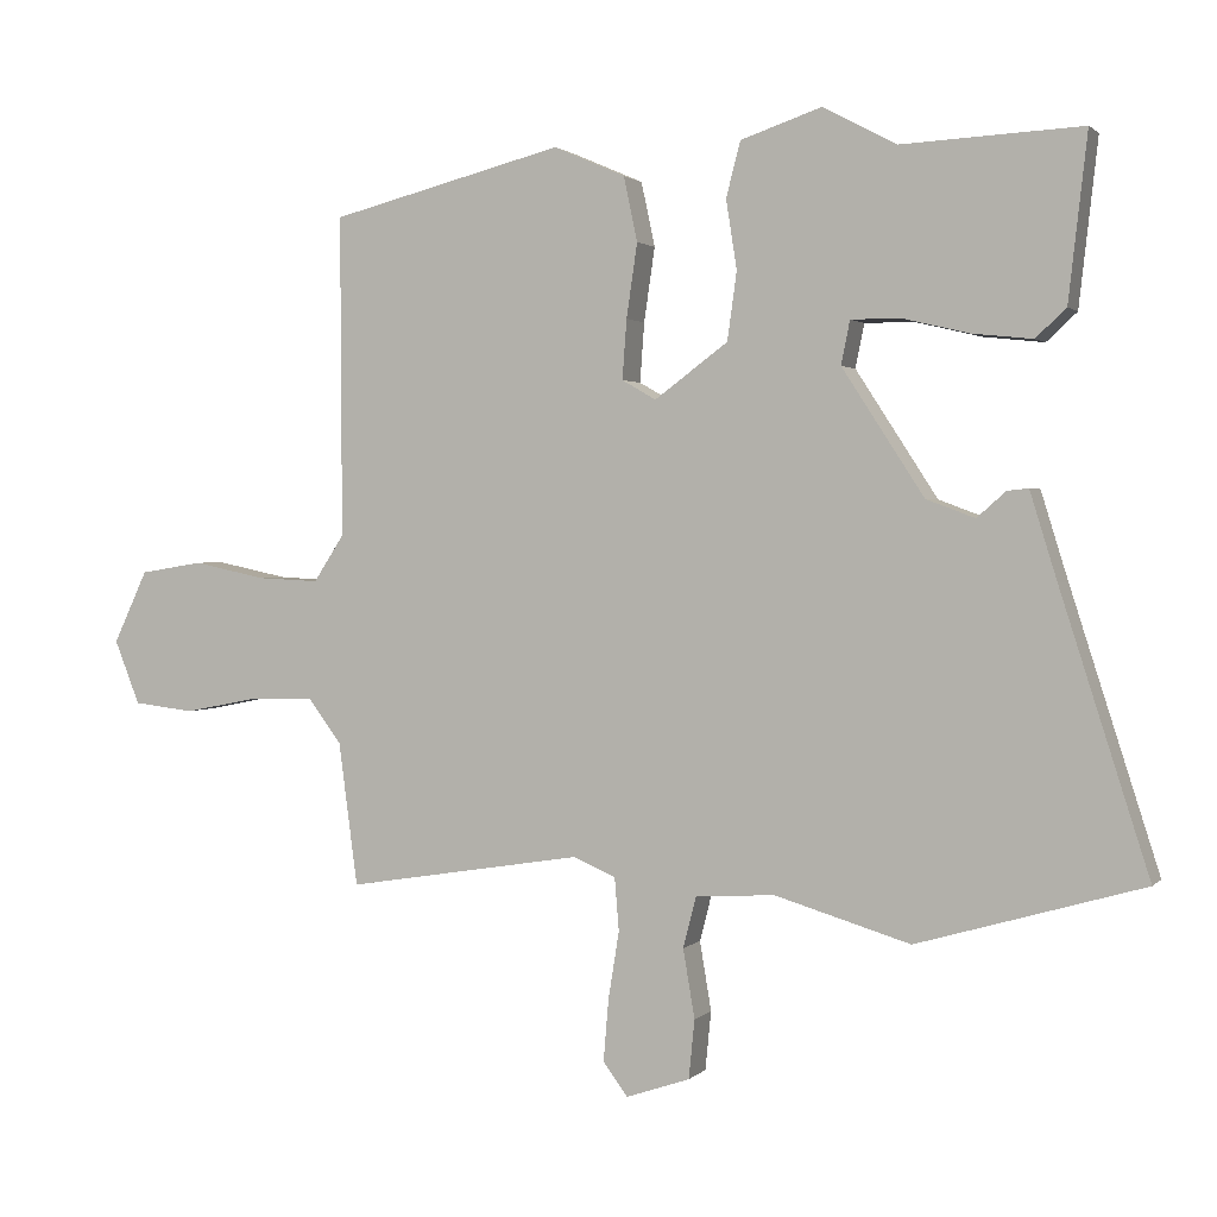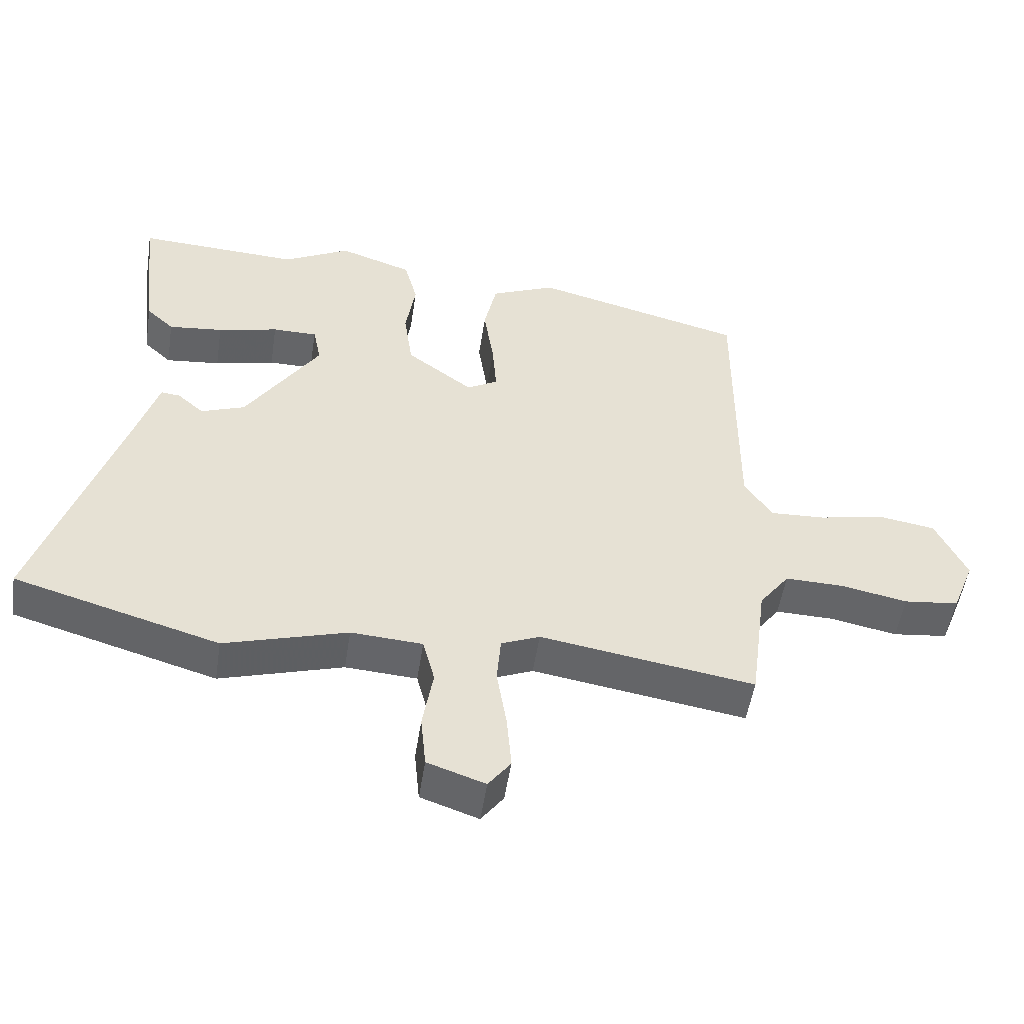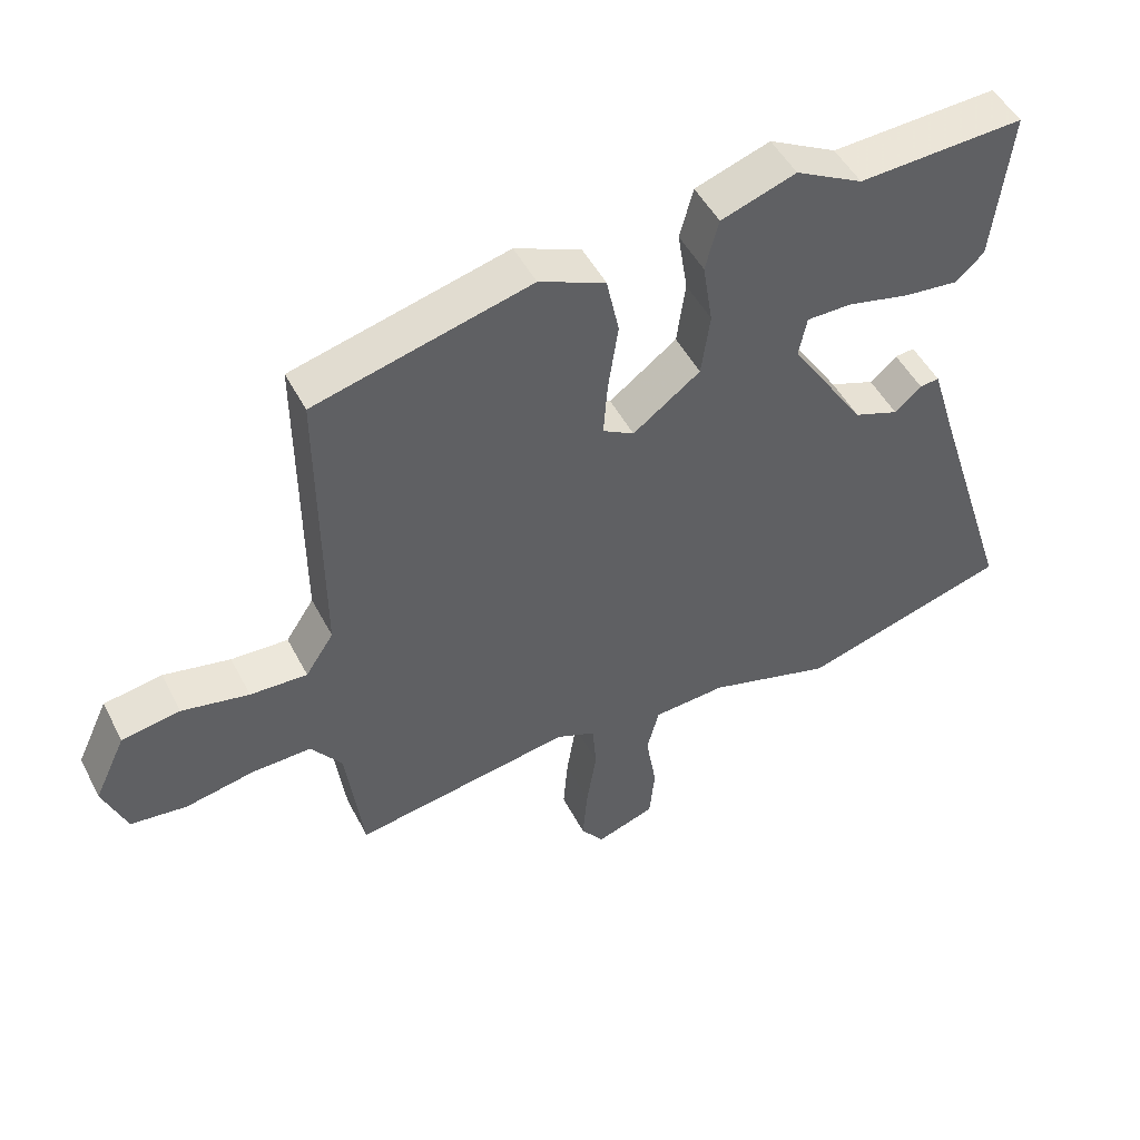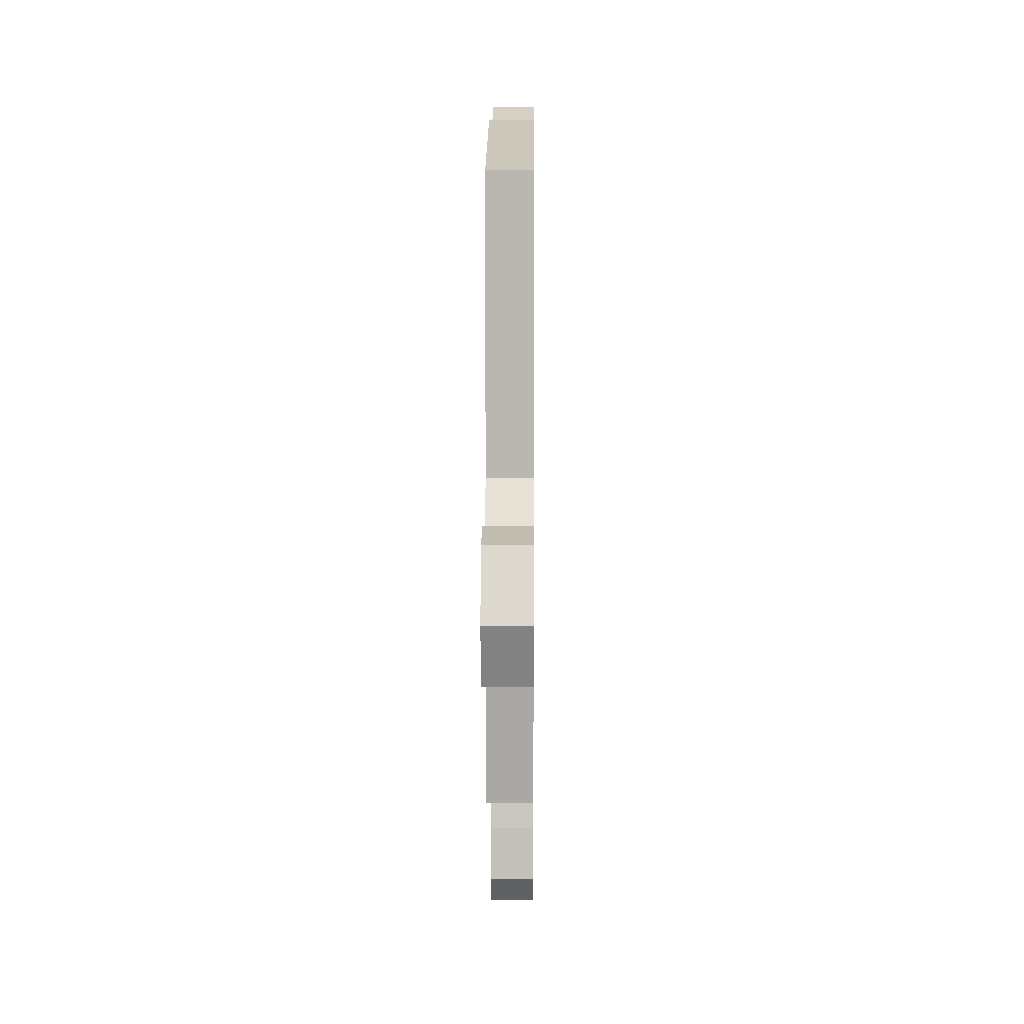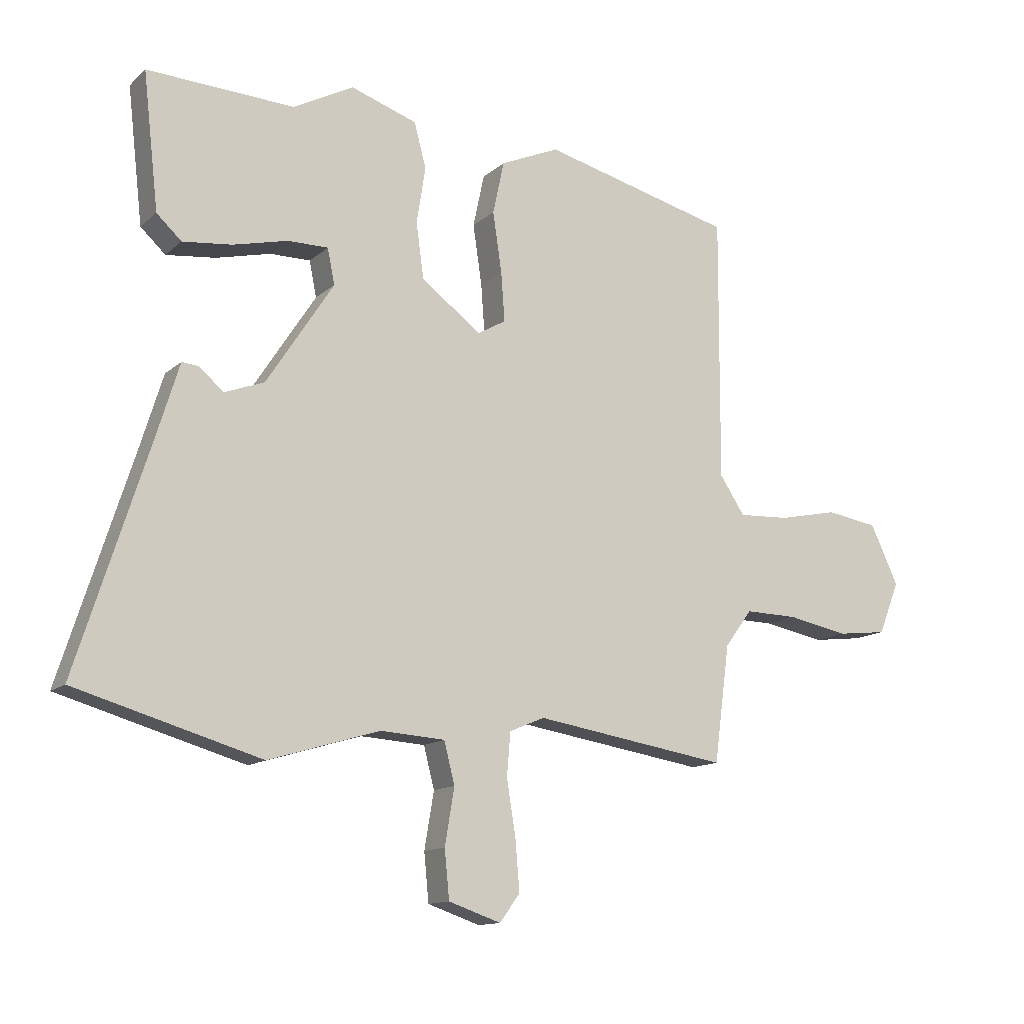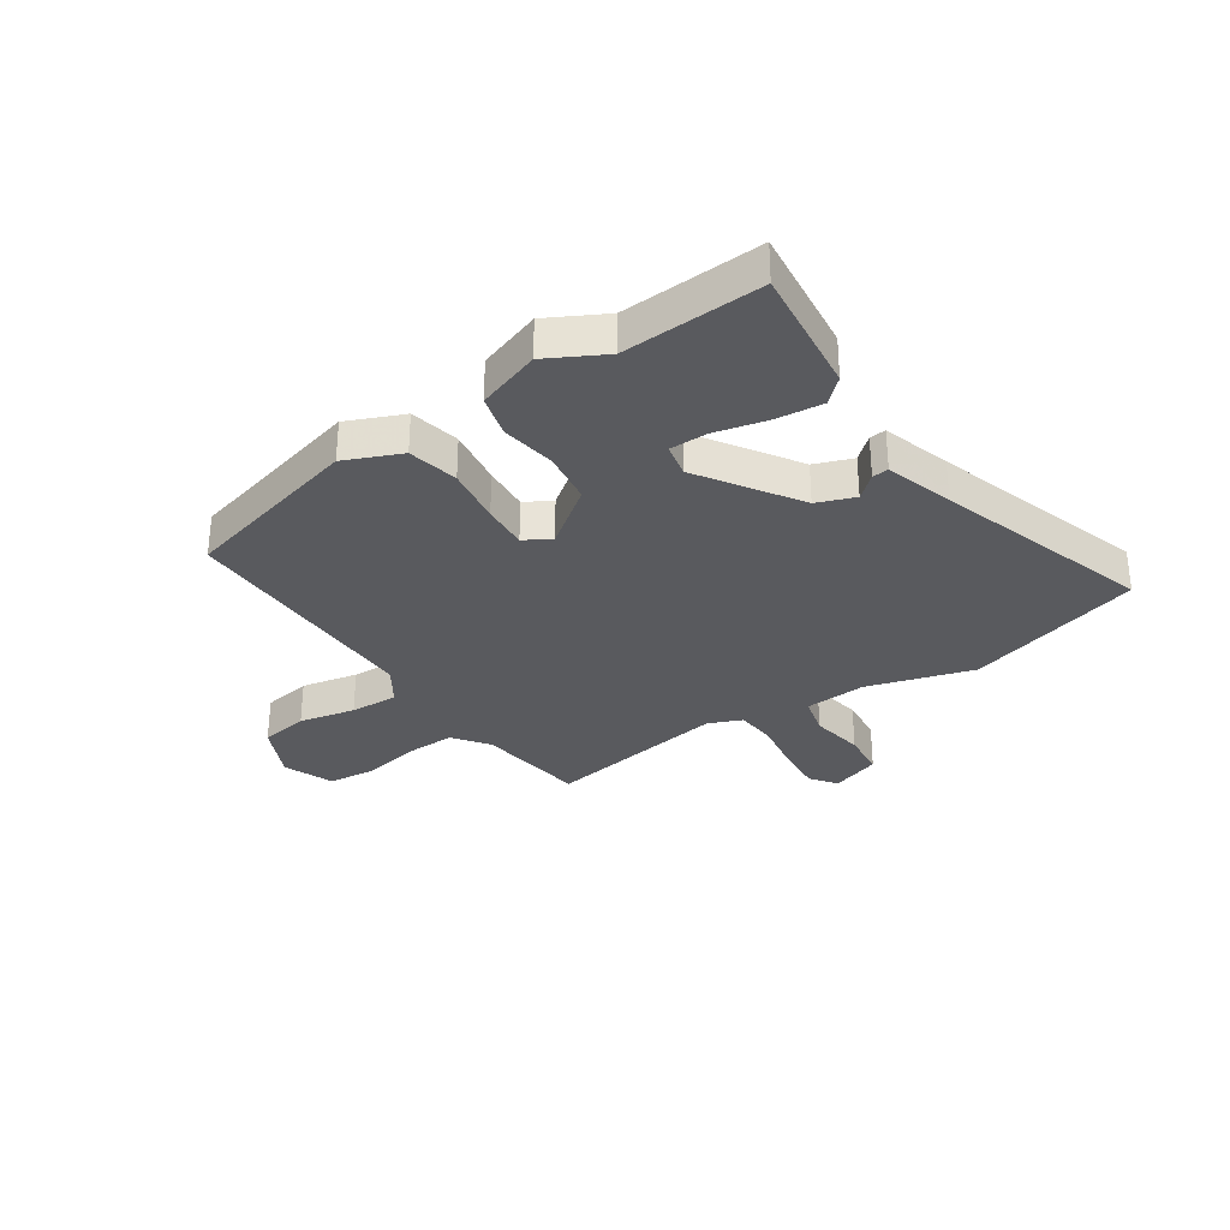
<metadata>
{"format":"obj","ext":"obj","renderer":"f3d","projection":"perspective","resolution":1024,"background":"white","views":[{"elev":1.6,"azim":20.5,"up":"+Z"},{"elev":-51.5,"azim":171.3,"up":"+Z"},{"elev":49.1,"azim":-26.7,"up":"+Z"},{"elev":7.4,"azim":-89.5,"up":"+Z"},{"elev":-13.0,"azim":151.4,"up":"+Z"},{"elev":-31.5,"azim":34.0,"up":"+Y"}]}
</metadata>
<code>
v 0.319 0.07 0.491
v 0.567 0.07 0.503
v 0.541 0.07 0.275
v 0.499 0.07 0.236
v 0.416 0.07 0.245
v 0.324 0.07 0.267
v 0.256 0.07 0.267
v 0.244 0.07 0.207
v 0.357 0.07 0.033
v 0.424 0.07 0.008
v 0.464 0.07 0.043
v 0.493 0.07 0.046
v 0.53 0.07 -0.074
v 0.652 0.07 -0.456
v 0.341 0.07 -0.546
v 0.154 0.07 -0.49
v 0.045 0.07 -0.497
v 0.027 0.07 -0.567
v 0.043 0.07 -0.662
v 0.035 0.07 -0.743
v -0.053 0.07 -0.773
v -0.087 0.07 -0.727
v -0.08 0.07 -0.642
v -0.065 0.07 -0.549
v -0.071 0.07 -0.476
v -0.13 0.07 -0.451
v -0.456 0.07 -0.503
v -0.482 0.07 -0.306
v -0.528 0.07 -0.244
v -0.617 0.07 -0.246
v -0.719 0.07 -0.266
v -0.803 0.07 -0.256
v -0.838 0.07 -0.168
v -0.791 0.07 -0.068
v -0.704 0.07 -0.054
v -0.604 0.07 -0.075
v -0.519 0.07 -0.079
v -0.477 0.07 -0.015
v -0.479 0.07 0.428
v -0.157 0.07 0.51
v -0.058 0.07 0.467
v -0.039 0.07 0.378
v -0.054 0.07 0.276
v -0.06 0.07 0.194
v -0.013 0.07 0.167
v 0.088 0.07 0.242
v 0.101 0.07 0.336
v 0.086 0.07 0.431
v 0.106 0.07 0.507
v 0.218 0.07 0.545
v 0.319 0 0.491
v 0.567 0 0.503
v 0.541 0 0.275
v 0.499 0 0.236
v 0.416 0 0.245
v 0.324 0 0.267
v 0.256 0 0.267
v 0.244 0 0.207
v 0.357 0 0.033
v 0.424 0 0.008
v 0.464 0 0.043
v 0.493 0 0.046
v 0.53 0 -0.074
v 0.652 0 -0.456
v 0.341 0 -0.546
v 0.154 0 -0.49
v 0.045 0 -0.497
v 0.027 0 -0.567
v 0.043 0 -0.662
v 0.035 0 -0.743
v -0.053 0 -0.773
v -0.087 0 -0.727
v -0.08 0 -0.642
v -0.065 0 -0.549
v -0.071 0 -0.476
v -0.13 0 -0.451
v -0.456 0 -0.503
v -0.482 0 -0.306
v -0.528 0 -0.244
v -0.617 0 -0.246
v -0.719 0 -0.266
v -0.803 0 -0.256
v -0.838 0 -0.168
v -0.791 0 -0.068
v -0.704 0 -0.054
v -0.604 0 -0.075
v -0.519 0 -0.079
v -0.477 0 -0.015
v -0.479 0 0.428
v -0.157 0 0.51
v -0.058 0 0.467
v -0.039 0 0.378
v -0.054 0 0.276
v -0.06 0 0.194
v -0.013 0 0.167
v 0.088 0 0.242
v 0.101 0 0.336
v 0.086 0 0.431
v 0.106 0 0.507
v 0.218 0 0.545
f 47 48 49 50
f 46 47 50 1
f 40 41 42 43
f 38 39 40 43
f 37 38 43 44
f 33 34 35 36
f 33 36 37
f 30 31 32 33
f 29 30 33 37
f 28 29 37 44
f 26 27 28 44
f 21 22 23 24
f 19 20 21 24
f 18 19 24 25
f 17 18 25
f 16 17 25 26
f 13 14 15 16
f 10 11 12 13
f 9 10 13 16
f 8 9 16 26
f 3 4 5 6
f 3 6 7
f 2 3 7
f 46 1 2 7
f 45 46 7 8
f 26 44 45
f 8 26 45
f 100 99 98 97
f 51 100 97 96
f 93 92 91 90
f 93 90 89 88
f 94 93 88 87
f 86 85 84 83
f 87 86 83
f 83 82 81 80
f 87 83 80 79
f 94 87 79 78
f 94 78 77 76
f 74 73 72 71
f 74 71 70 69
f 75 74 69 68
f 75 68 67
f 76 75 67 66
f 66 65 64 63
f 63 62 61 60
f 66 63 60 59
f 76 66 59 58
f 56 55 54 53
f 57 56 53
f 57 53 52
f 57 52 51 96
f 58 57 96 95
f 95 94 76
f 95 76 58
f 1 51 52 2
f 2 52 53 3
f 3 53 54 4
f 4 54 55 5
f 5 55 56 6
f 6 56 57 7
f 7 57 58 8
f 8 58 59 9
f 9 59 60 10
f 10 60 61 11
f 11 61 62 12
f 12 62 63 13
f 13 63 64 14
f 14 64 65 15
f 15 65 66 16
f 16 66 67 17
f 17 67 68 18
f 18 68 69 19
f 19 69 70 20
f 20 70 71 21
f 21 71 72 22
f 22 72 73 23
f 23 73 74 24
f 24 74 75 25
f 25 75 76 26
f 26 76 77 27
f 27 77 78 28
f 28 78 79 29
f 29 79 80 30
f 30 80 81 31
f 31 81 82 32
f 32 82 83 33
f 33 83 84 34
f 34 84 85 35
f 35 85 86 36
f 36 86 87 37
f 37 87 88 38
f 38 88 89 39
f 39 89 90 40
f 40 90 91 41
f 41 91 92 42
f 42 92 93 43
f 43 93 94 44
f 44 94 95 45
f 45 95 96 46
f 46 96 97 47
f 47 97 98 48
f 48 98 99 49
f 49 99 100 50
f 50 100 51 1

</code>
